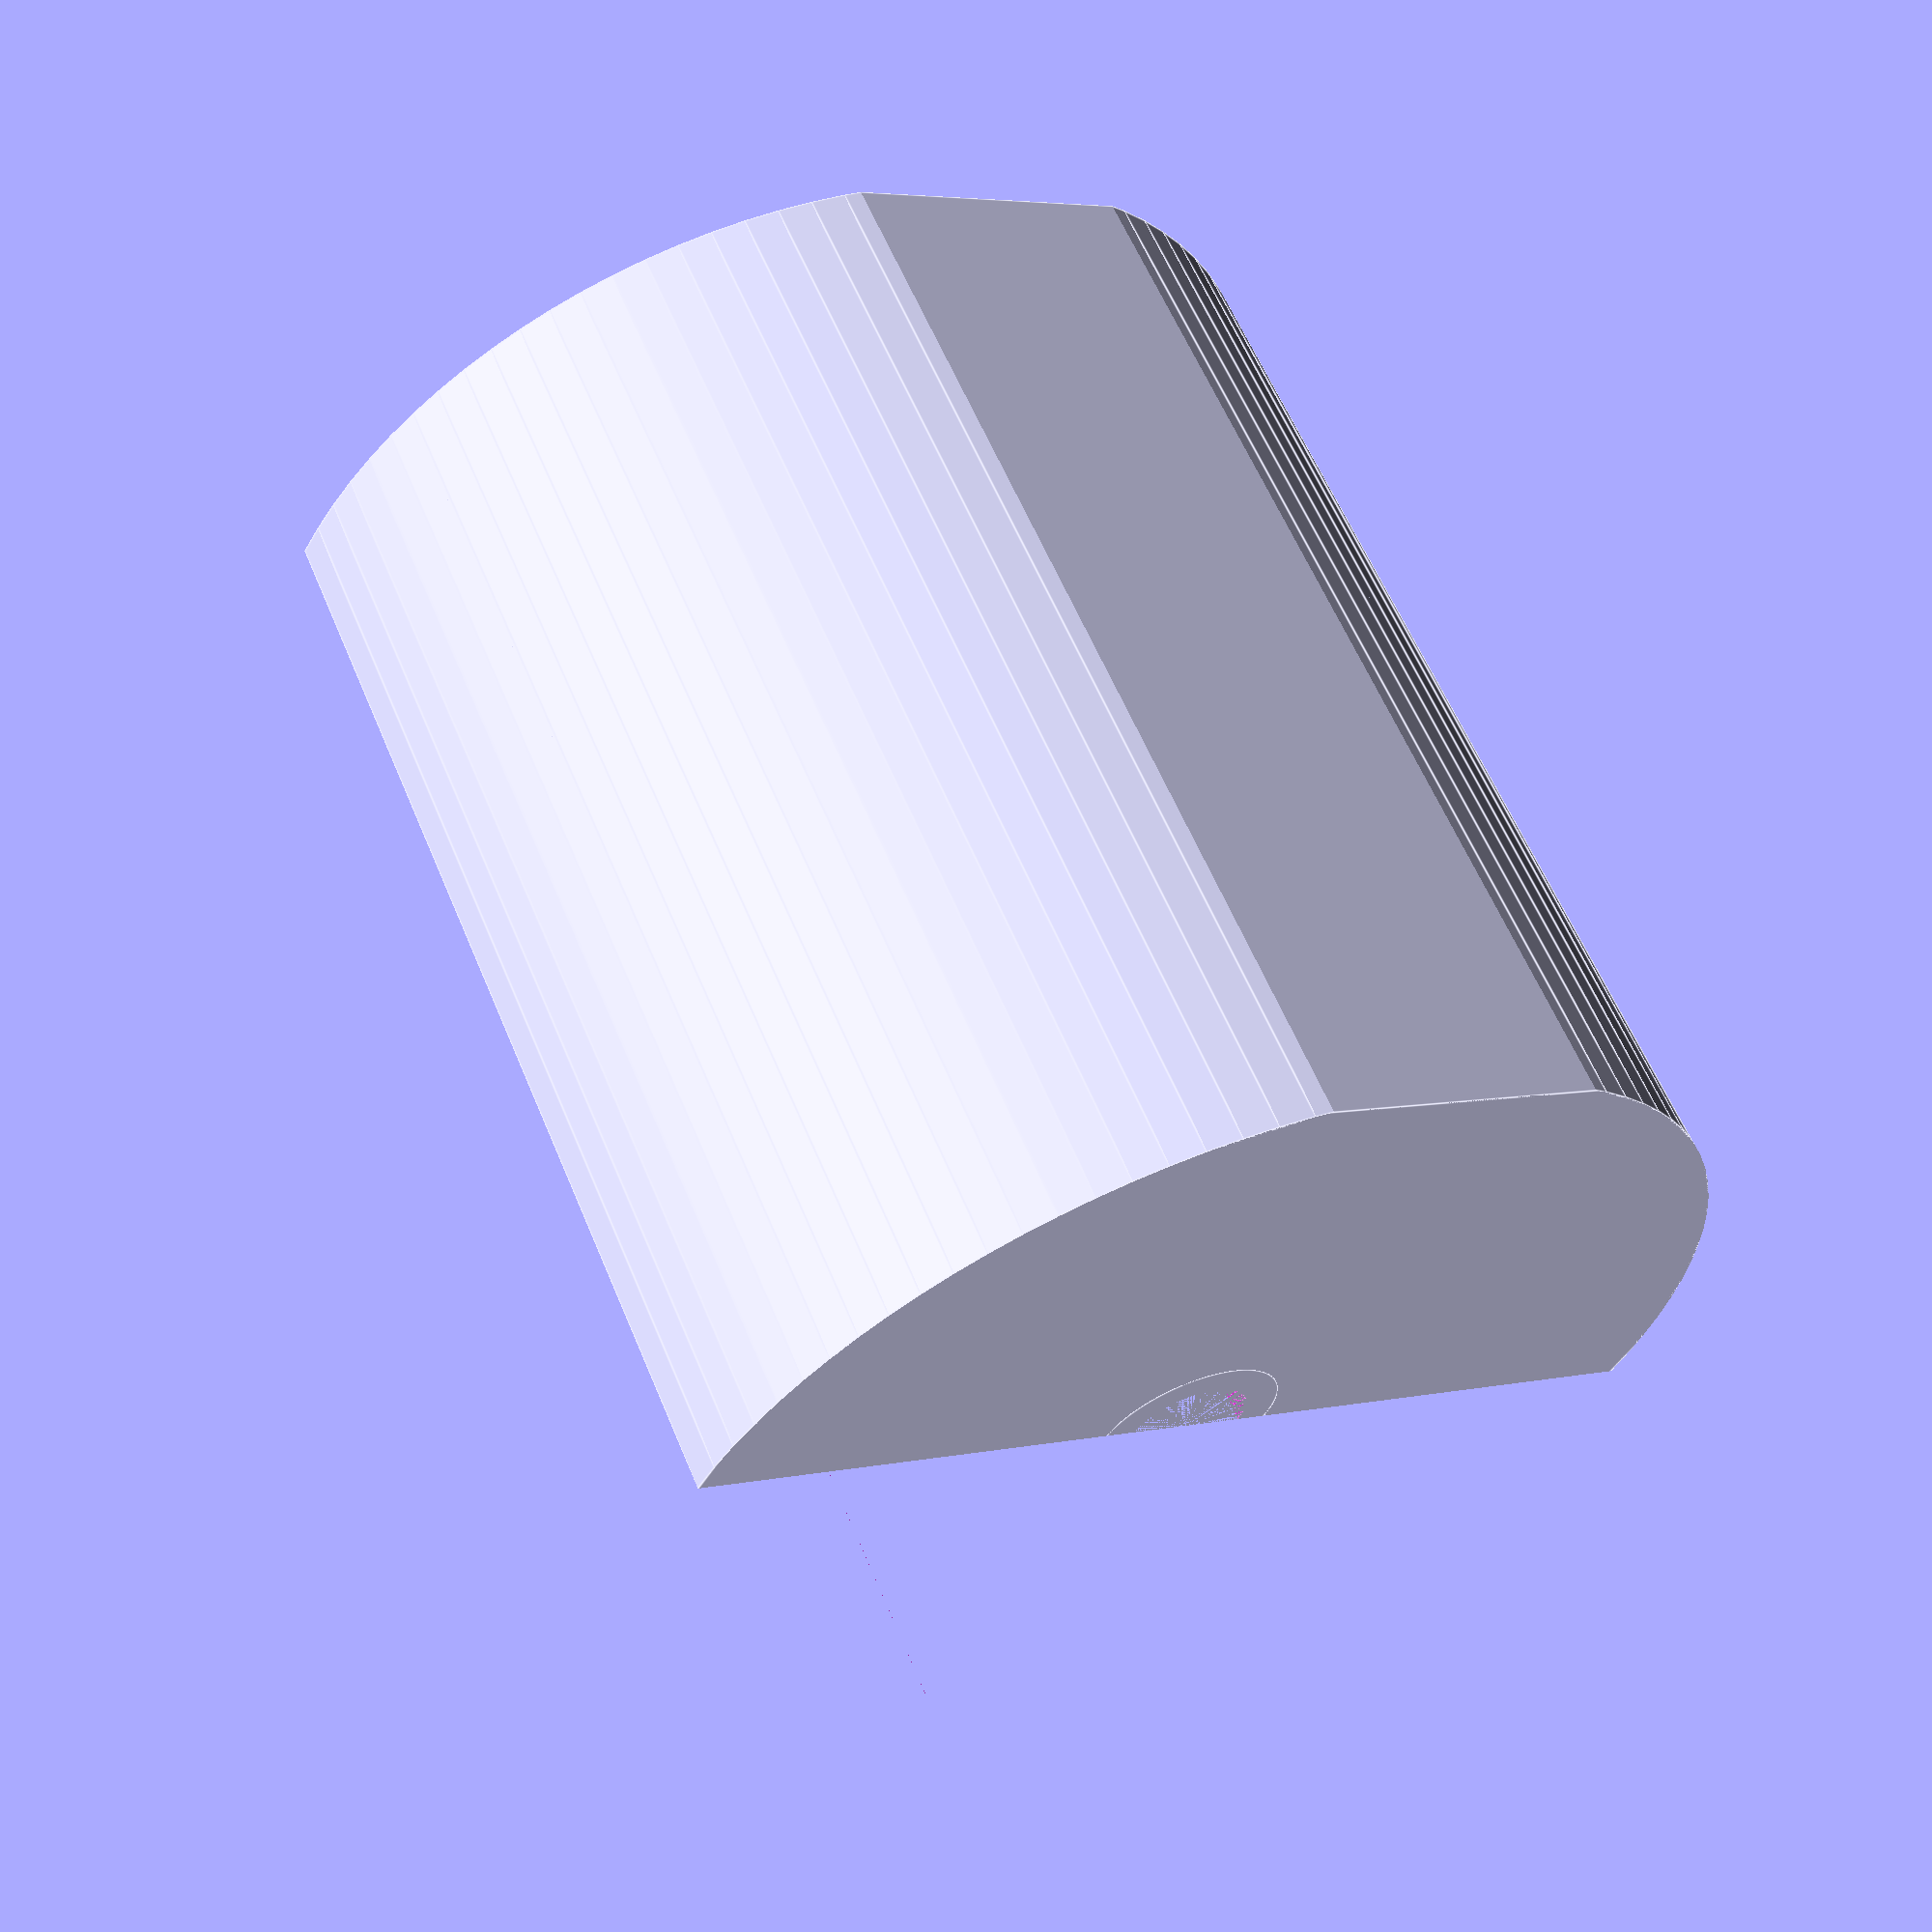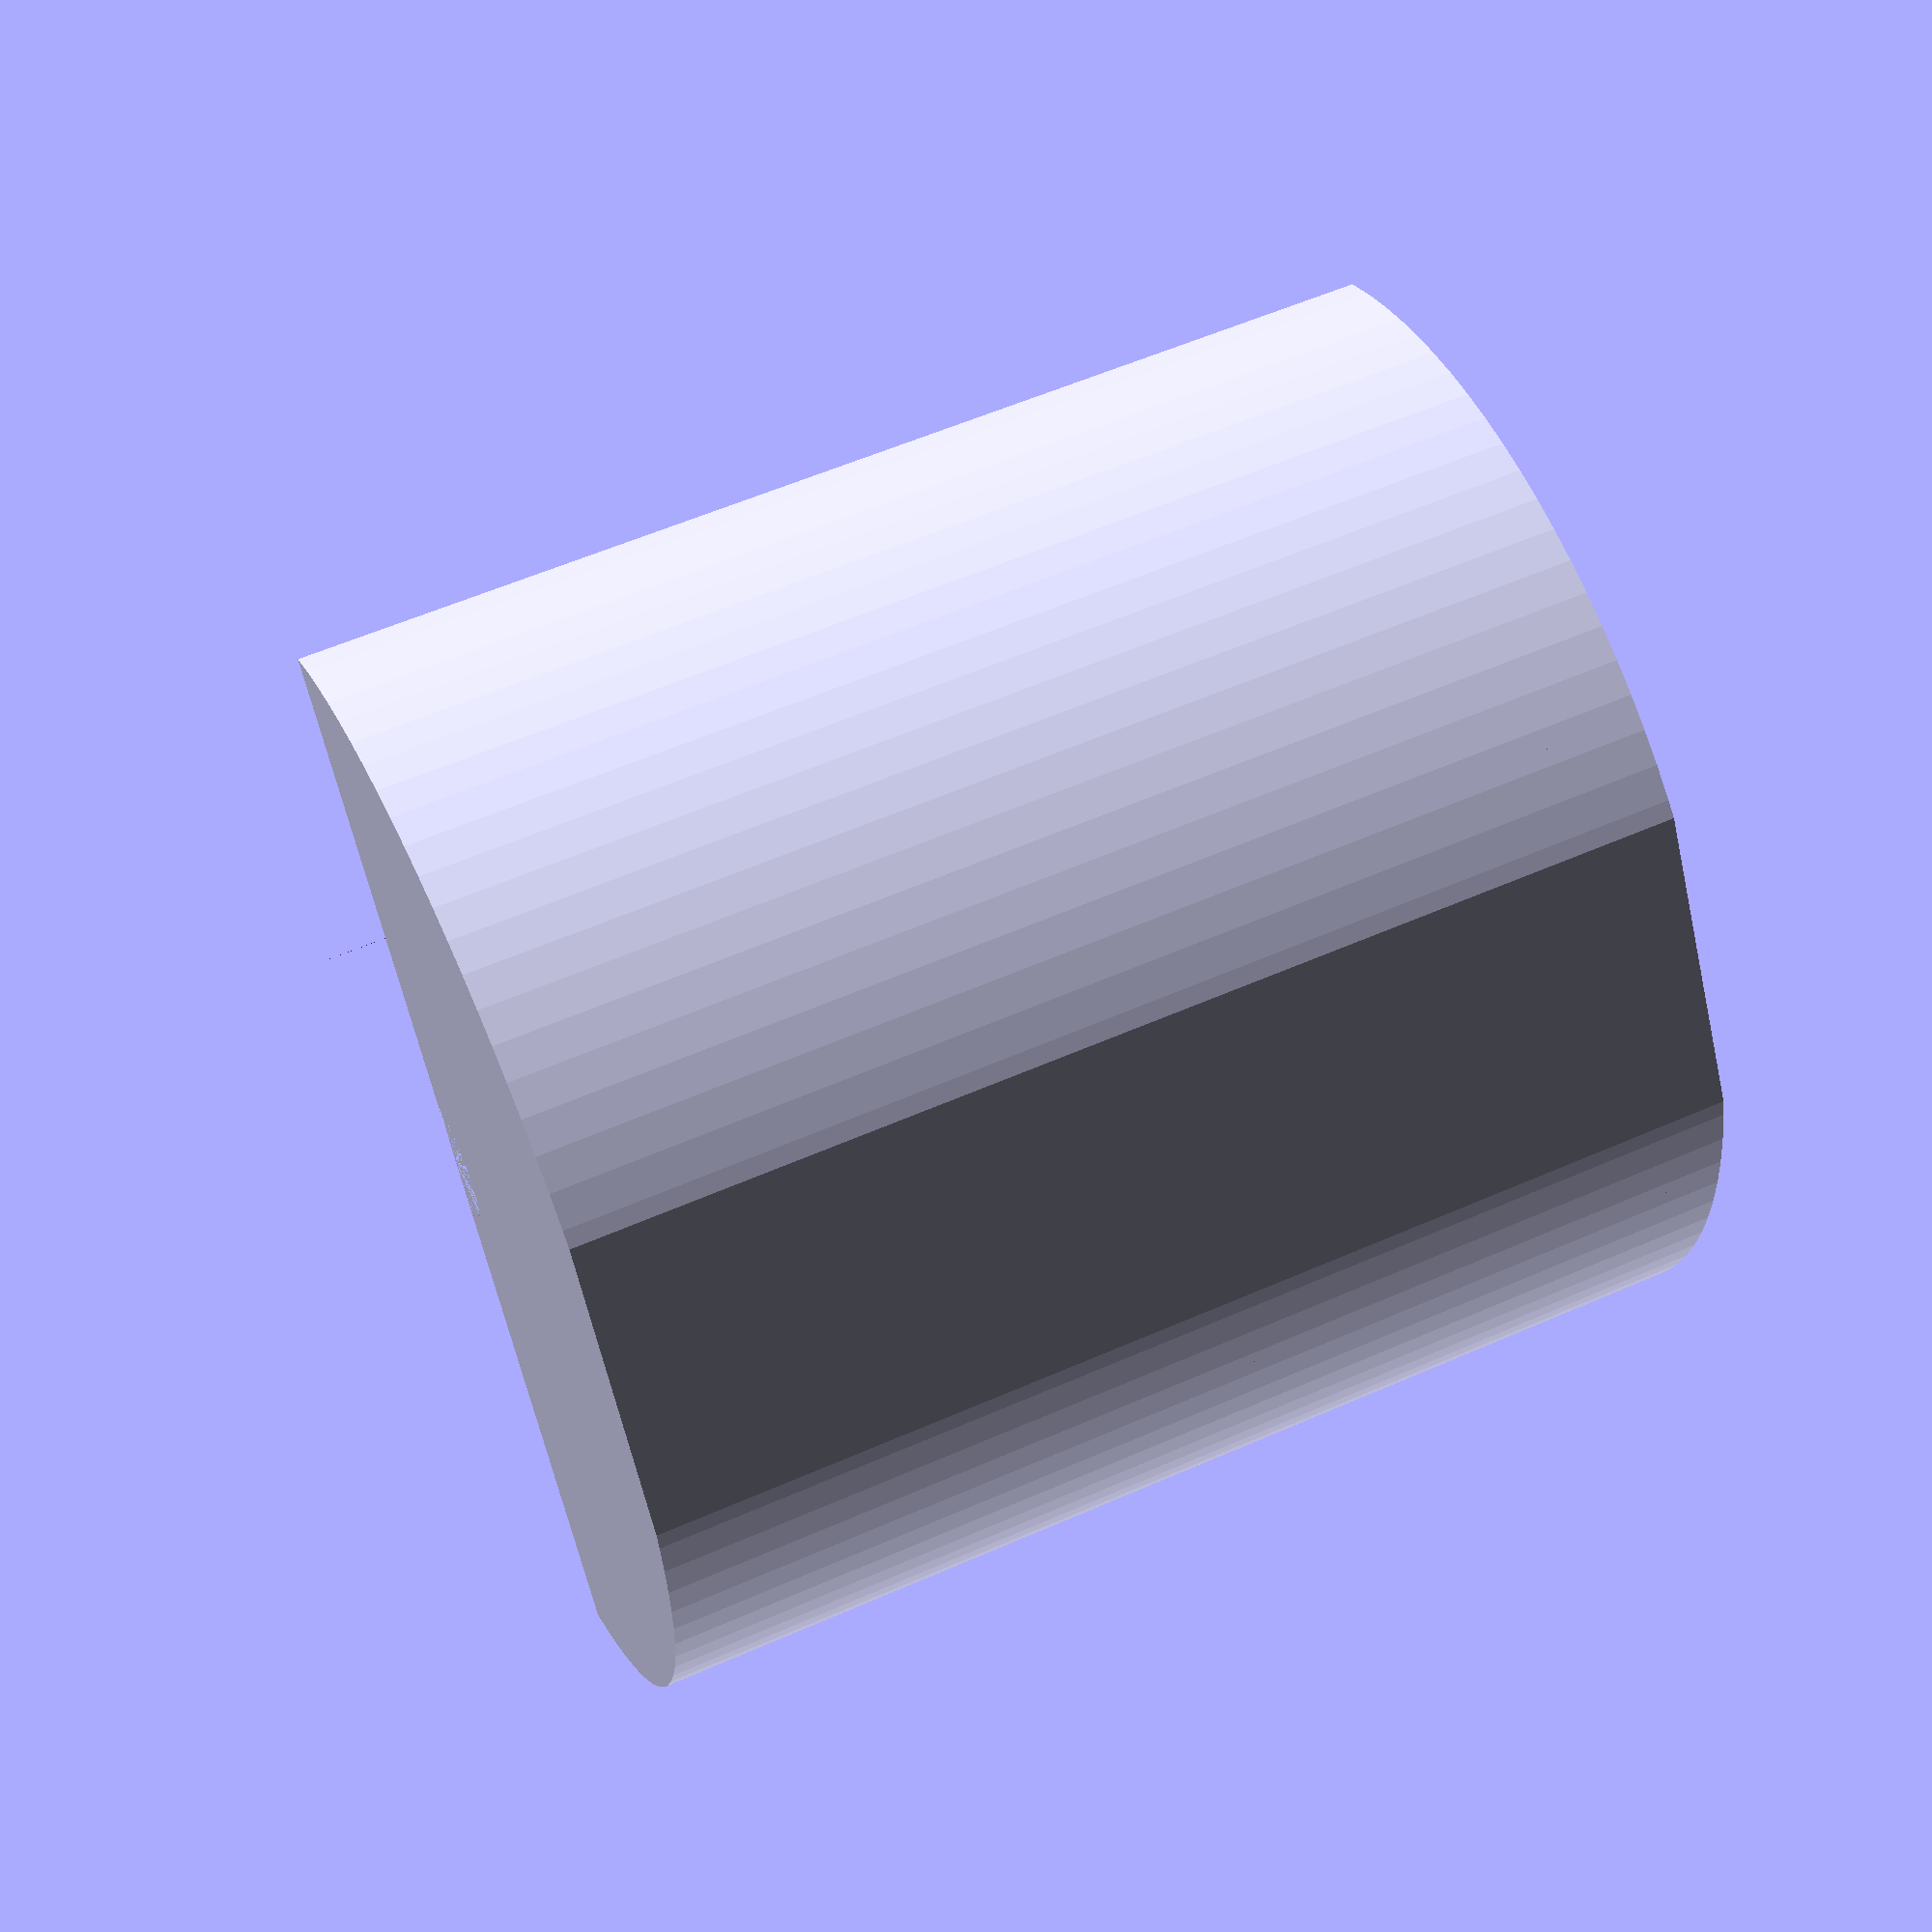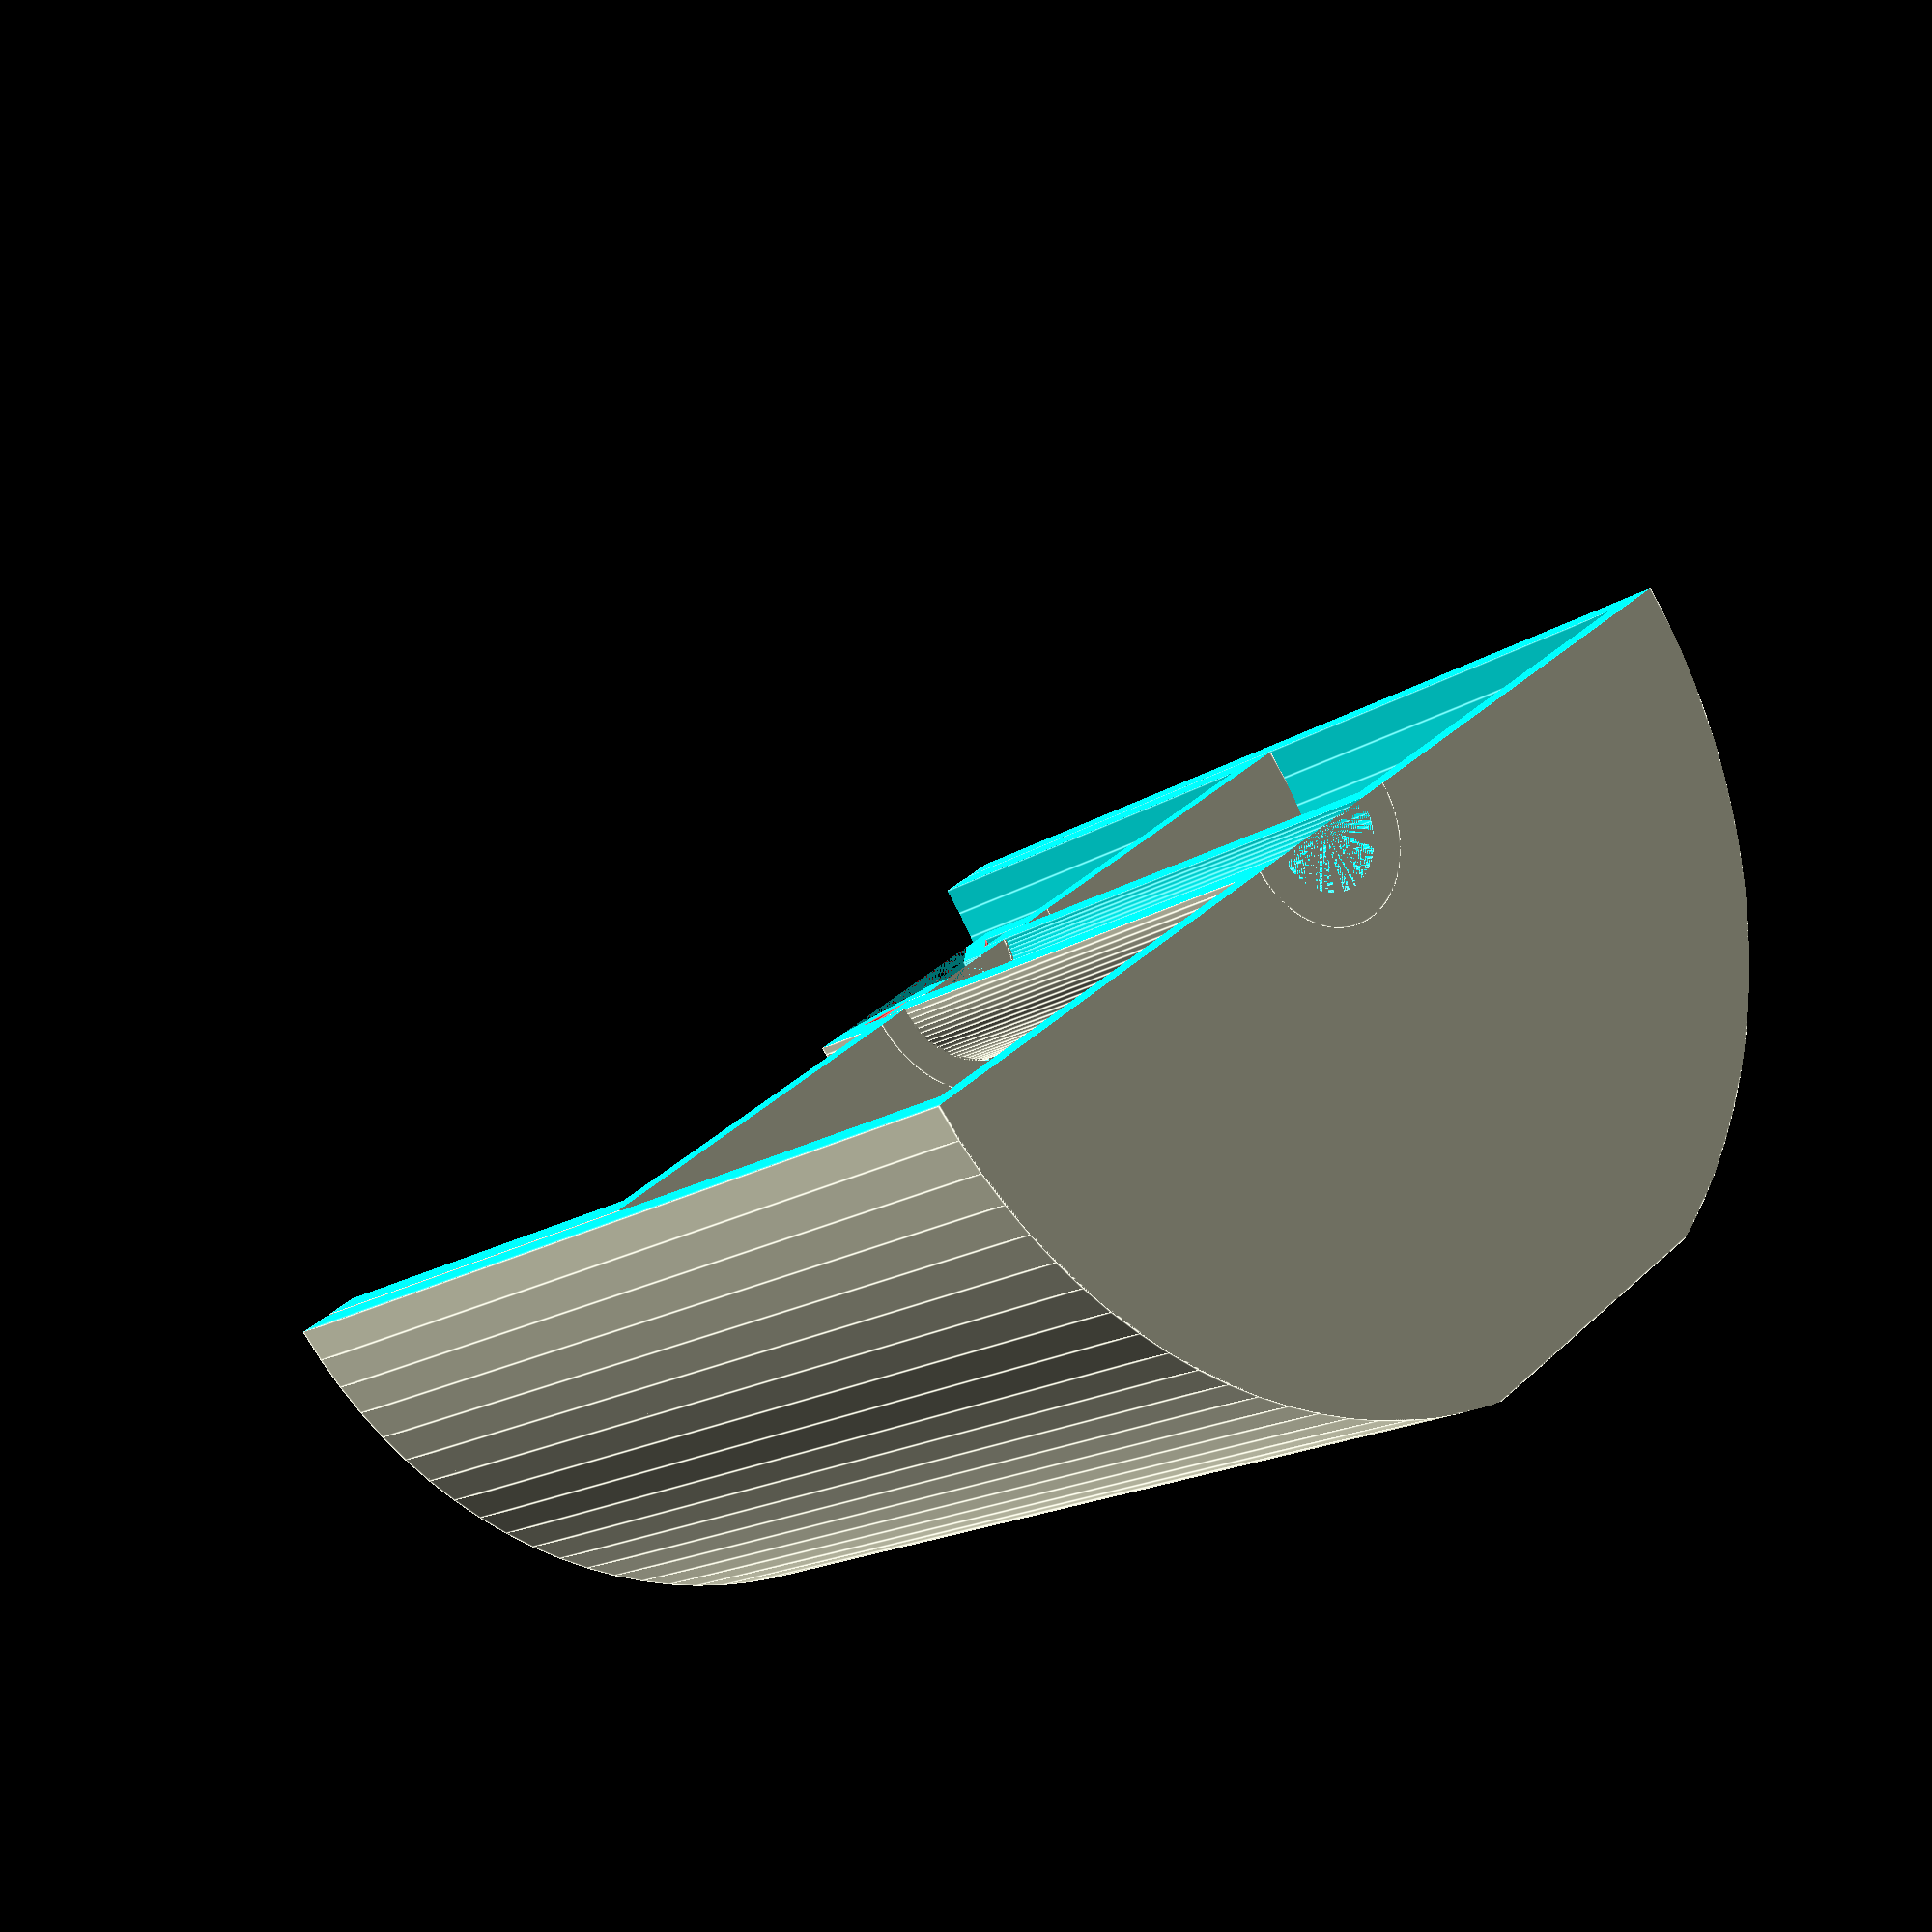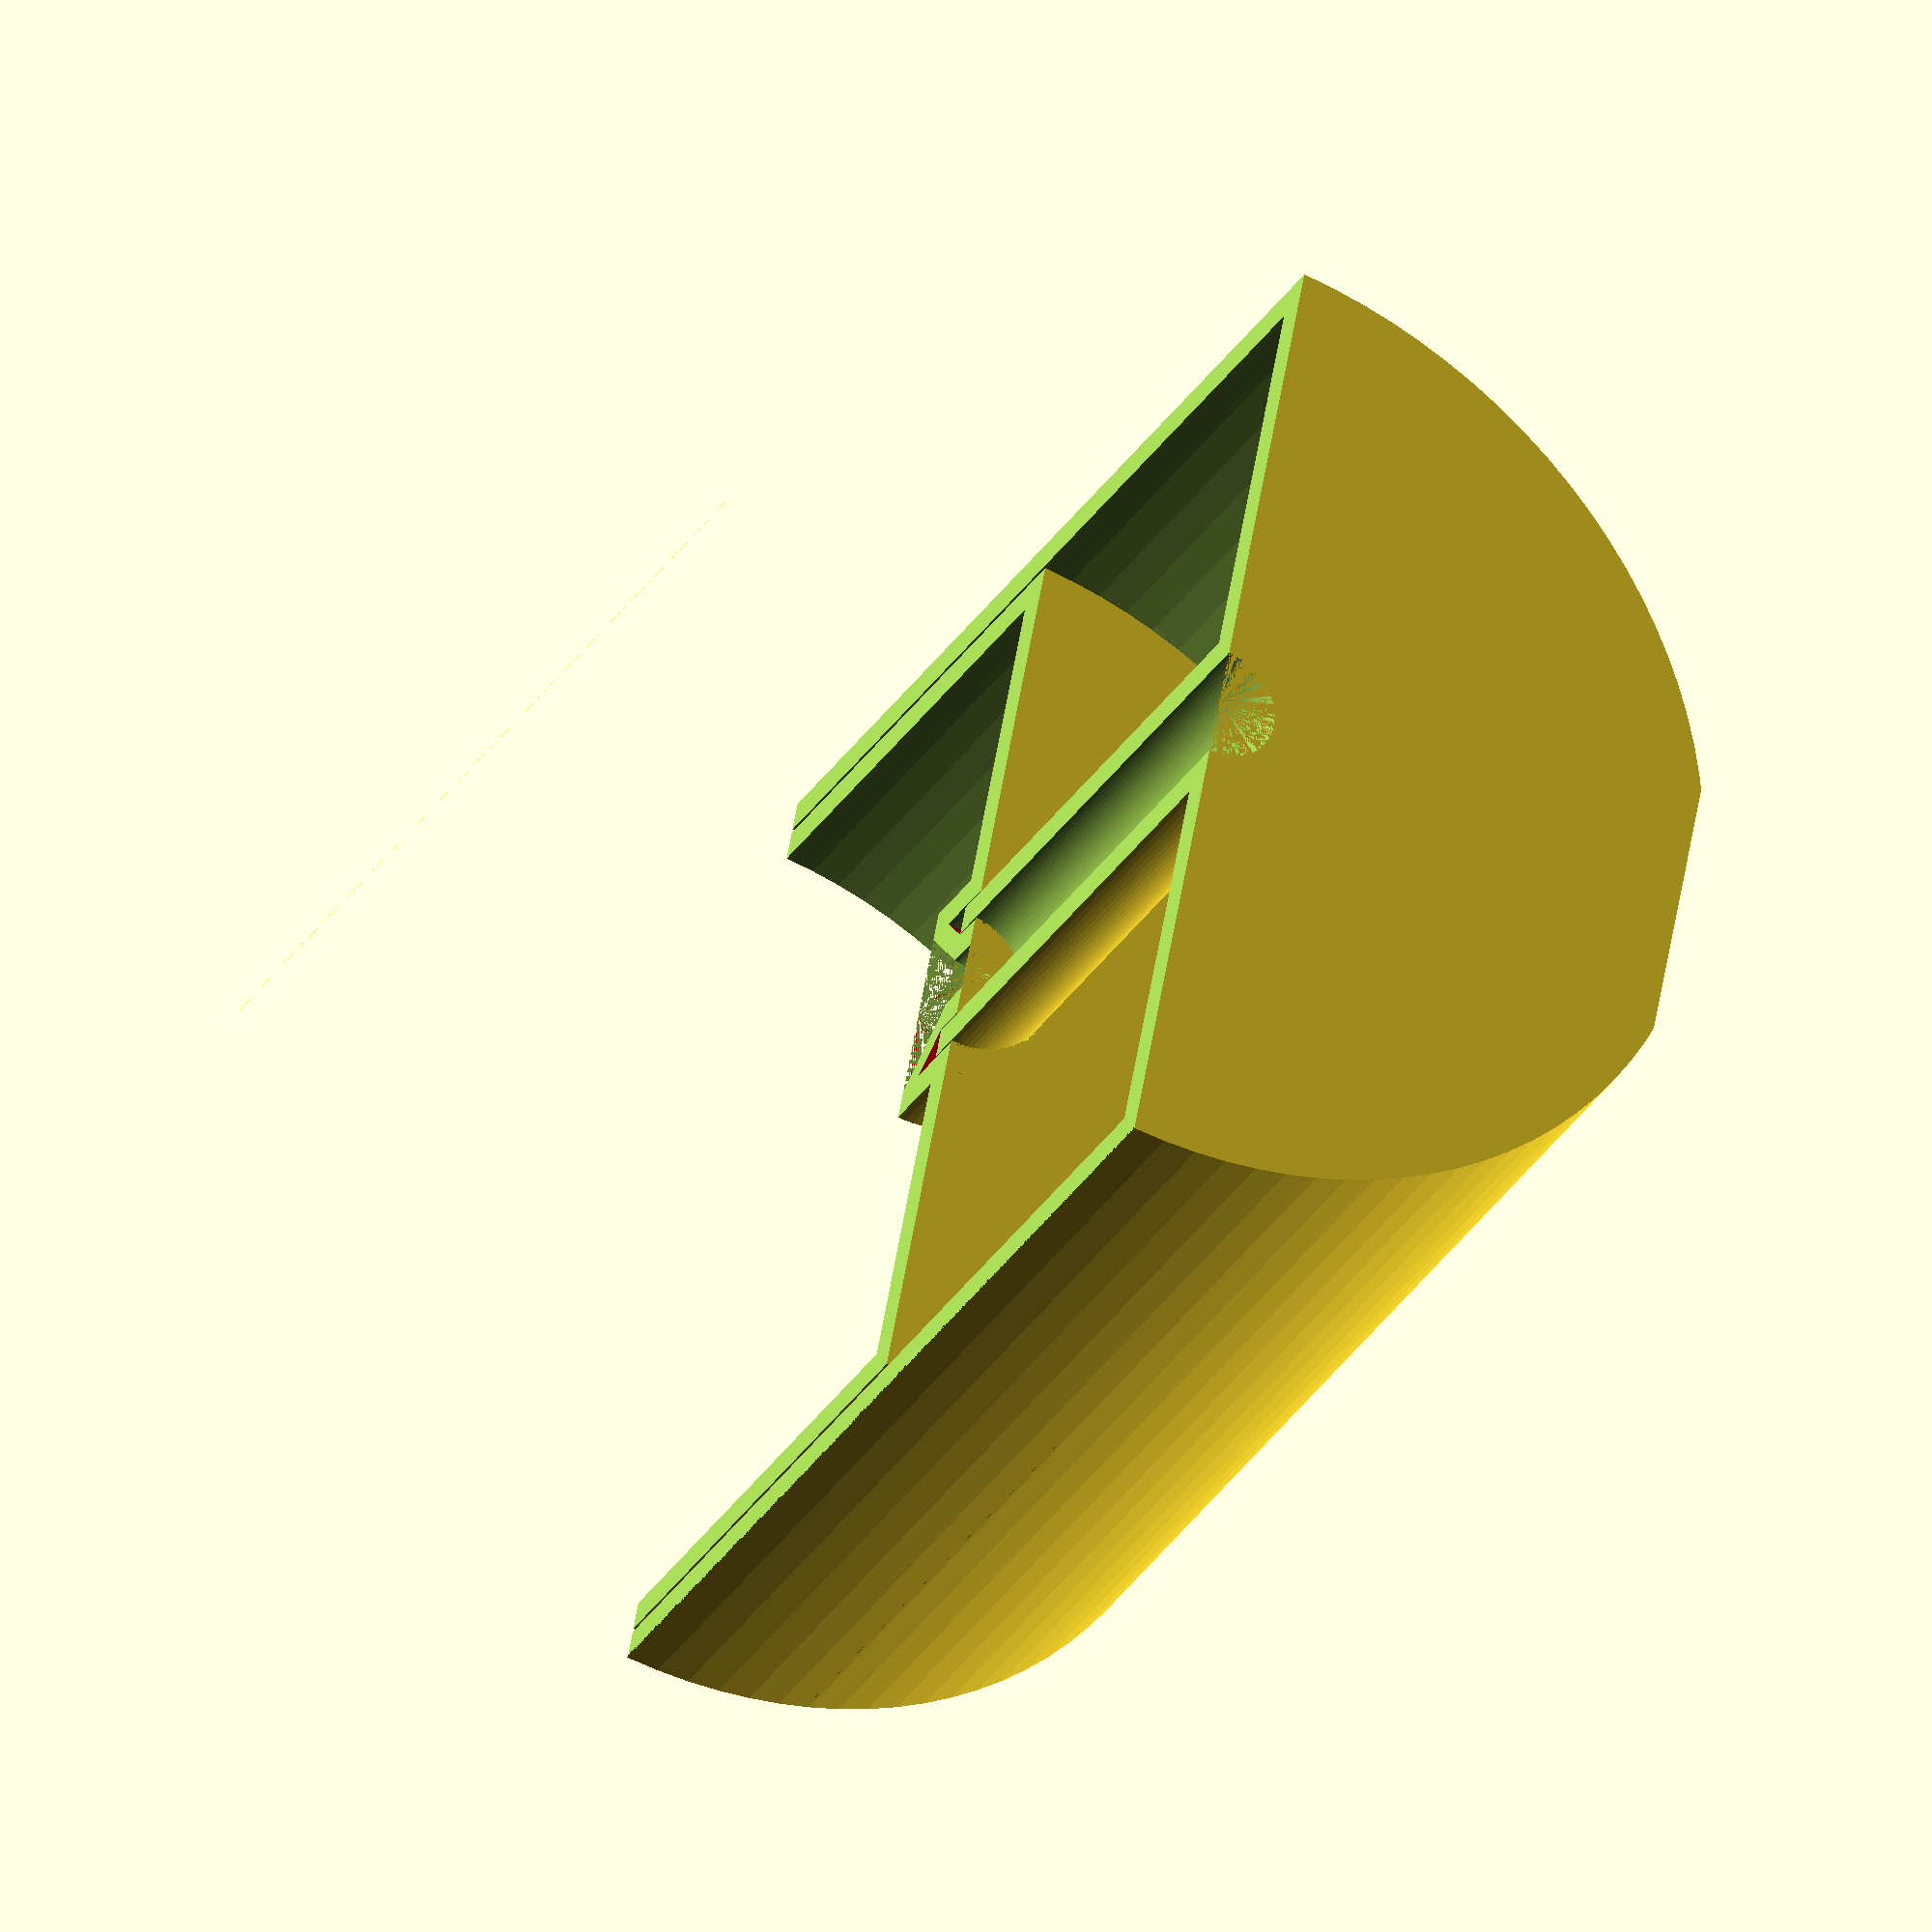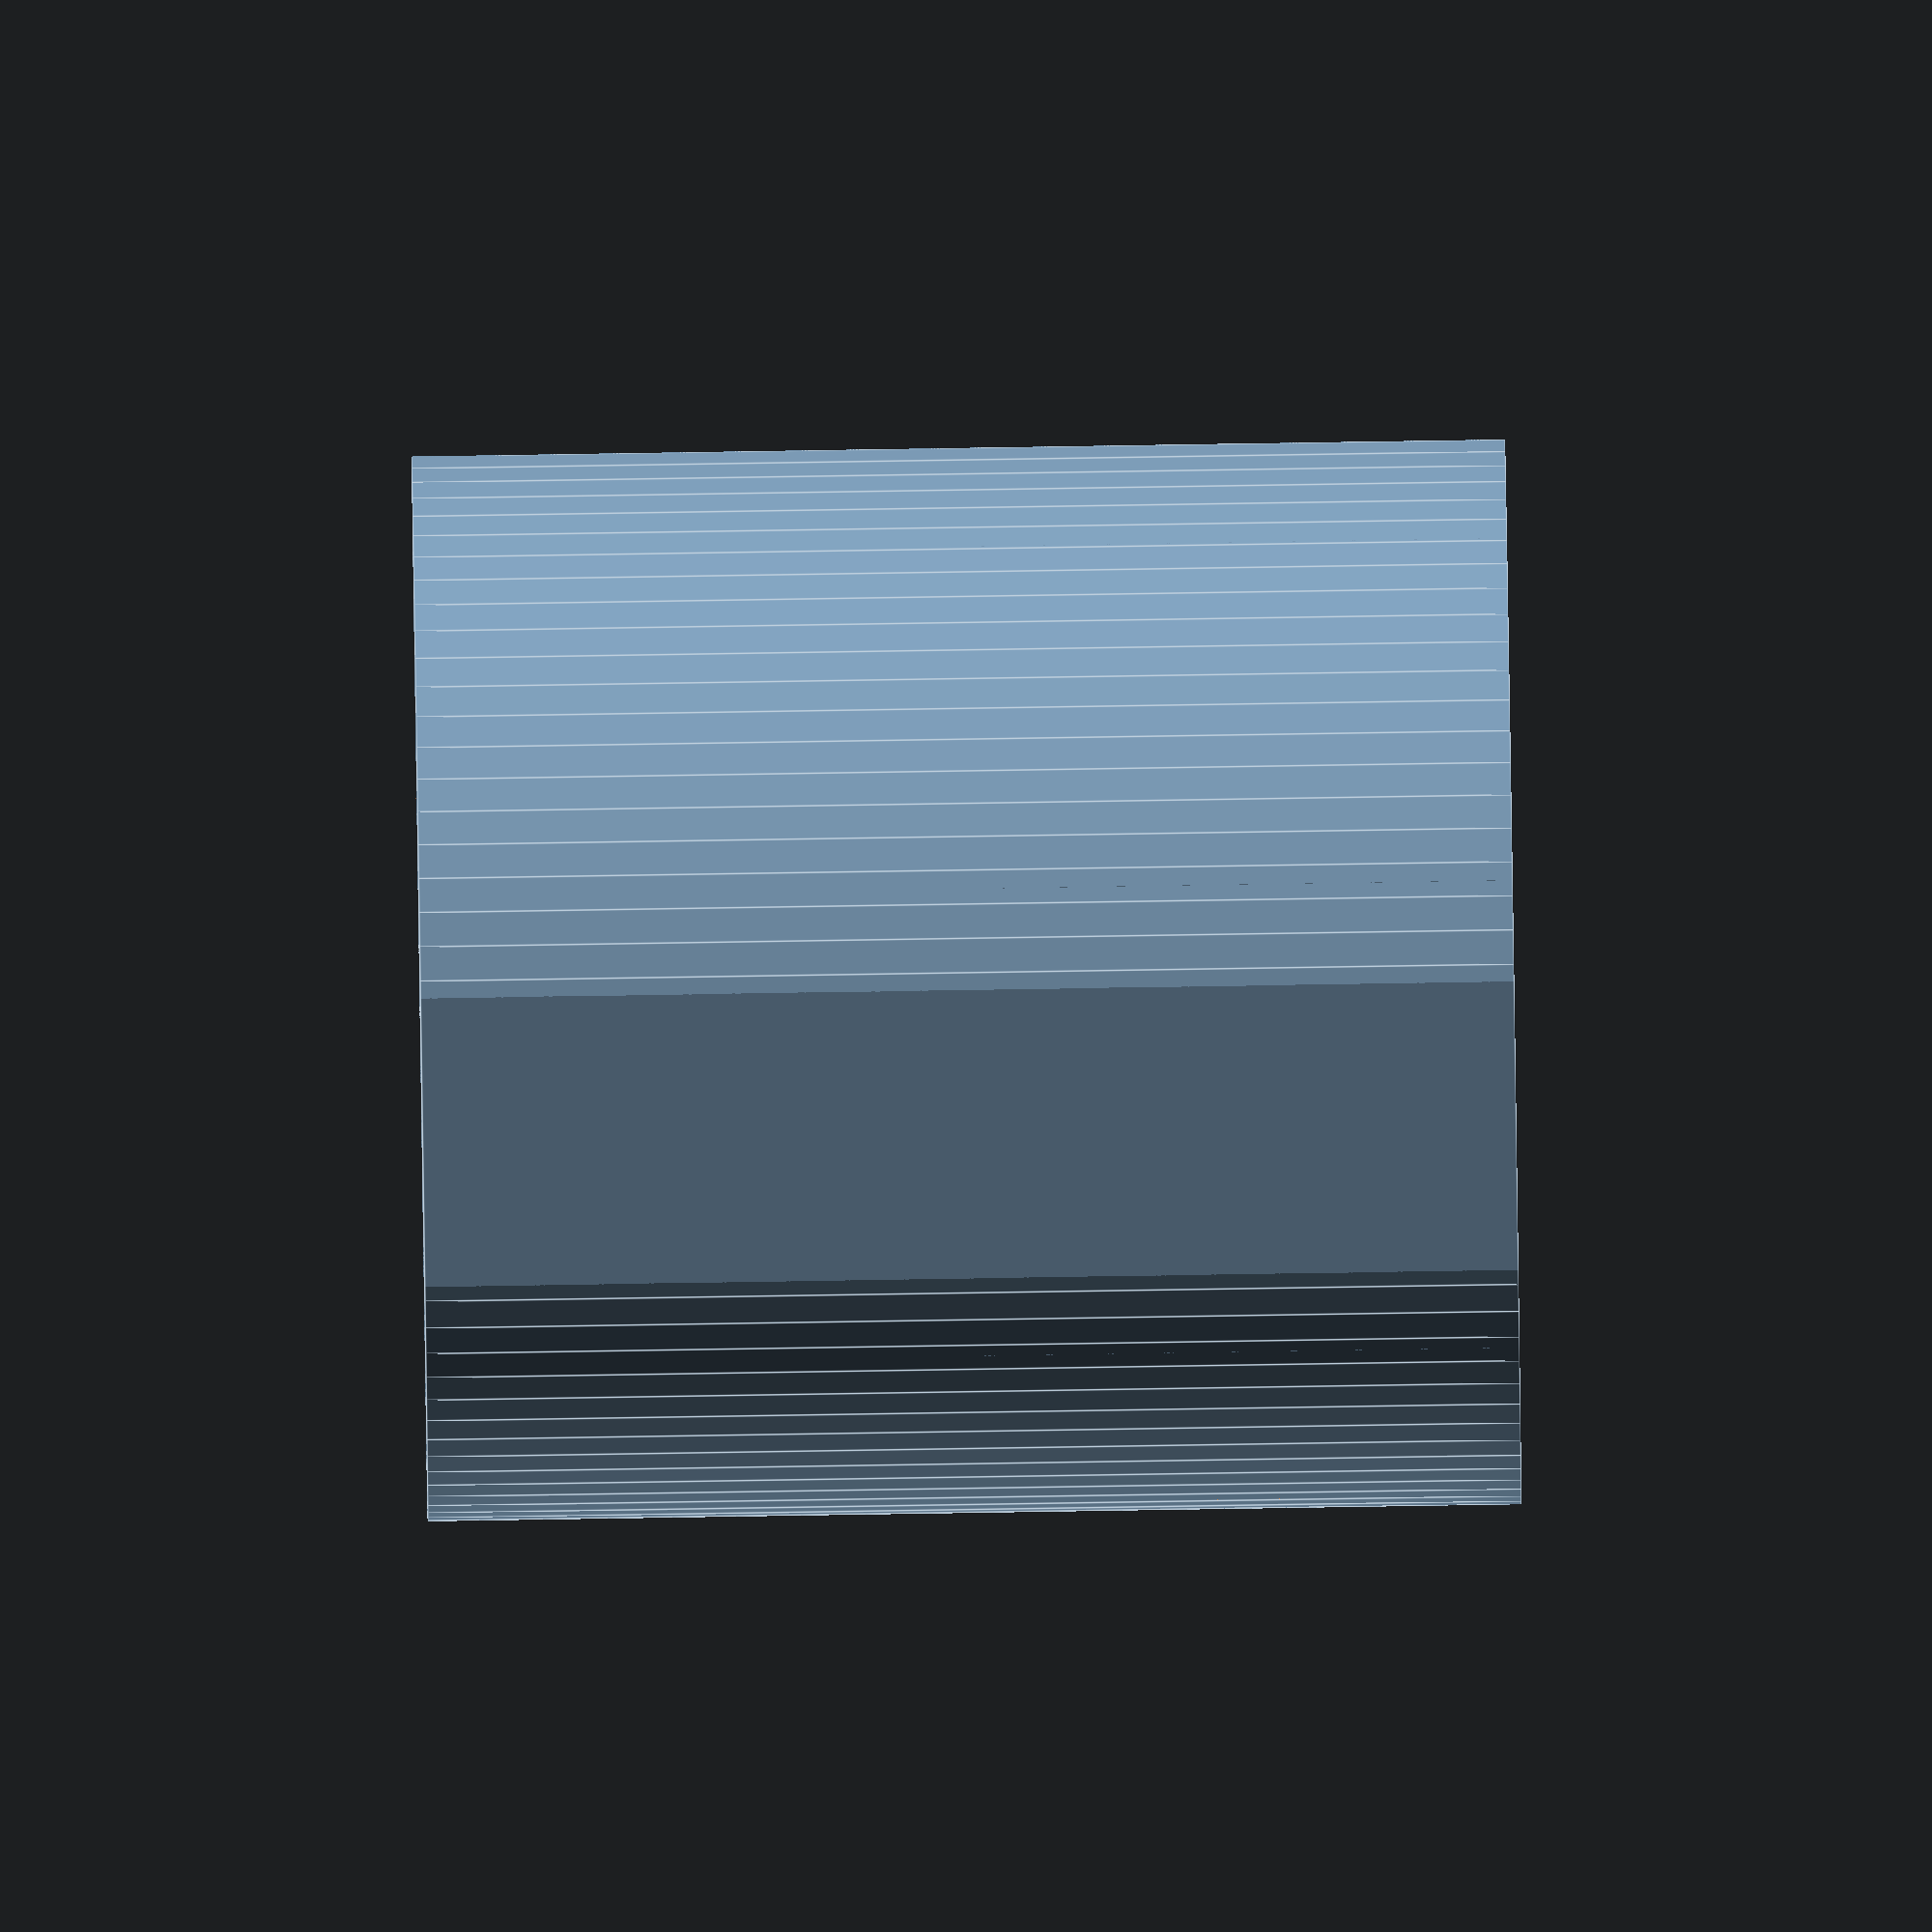
<openscad>
realH = 50;
fakeH = 100;
thickness= 3;
l=2;
diameter = 100;

drainId = 5;
tolerance = 0.4;

drainOd = drainId + thickness * 4 + tolerance * 2;


$fn=100;

twoThickness = thickness * 2;
inDiam = diameter - twoThickness;

difference(){
    pot();

    //slice for viewing
    translate([0,0,-0.5])
    cube([diameter*2,diameter/2,fakeH+1]);
}

difference(){
    translate([thickness,thickness,-realH+fakeH])
    inPot();

    //slice for viewing
    translate([0,0,-0.5])
    cube([diameter*2,diameter/2,fakeH+1]);
}


module pot(){
    difference(){
        dcylinder(h = fakeH, d = diameter,s = l);
        
        translate([thickness,thickness,thickness])
            dcylinder(h = fakeH, d = inDiam, s= l);

            //drain hole
        translate([diameter/2,diameter/2,-tolerance/2])
            cylinder(h = thickness+tolerance, d = drainOd-thickness);
    }

    //Drain neck
    translate([diameter/2,diameter/2,0])
    difference(){
        cylinder(d=drainOd - tolerance, h = fakeH-realH + thickness);
        cylinder(d=drainId+thickness * 2 + tolerance , h = fakeH-realH + thickness);
    }
}

module inPot(){

    //pot with hole
    difference(){
        translate([tolerance,tolerance,0])
        dcylinder(h = realH, d = inDiam-tolerance*2,s = l);

        translate([thickness+tolerance,thickness+tolerance,thickness])
            dcylinder(h = realH, d = inDiam - twoThickness -tolerance*2, s= l);


        //drain hole
        translate([inDiam/2,inDiam/2,-tolerance/2])
            cylinder(h = thickness+tolerance*2, d = drainOd);
    }

    drain_connector();
}

module drain_connector(){
    //V
    color("red")
    translate([inDiam/2,inDiam/2,thickness])
    difference() {
        cylinder(d1=drainId + thickness*2, d2 = drainOd+ thickness*2, h = (drainOd -drainId)/2);
        cylinder(d1=drainId, d2= drainOd, h= (drainOd -drainId)/2);
    }

    //Drain outer neck
    translate([inDiam/2,inDiam/2,0])
    difference(){
        cylinder(d=drainOd+thickness*2, h = (drainOd -drainId)/2 + thickness);
        cylinder(d=drainOd, h = (drainOd -drainId)/2 + thickness);
    }

    //Drain inner neck
    translate([inDiam/2,inDiam/2,0])
    difference() {
        cylinder(d= drainId + thickness*2 , h = thickness);
        cylinder(d= drainId, h=thickness);
    }
}

module dcylinder(d,h,s){
    intersection(){
        translate([d/2,d/2,0])
        cylinder(h=h,d=d);
        cube([d,d-s,h]);
    }
}
</openscad>
<views>
elev=300.6 azim=331.6 roll=157.6 proj=p view=edges
elev=303.4 azim=301.7 roll=245.3 proj=p view=wireframe
elev=16.8 azim=217.6 roll=143.5 proj=p view=edges
elev=213.1 azim=79.9 roll=27.6 proj=o view=wireframe
elev=96.7 azim=154.6 roll=270.9 proj=o view=edges
</views>
